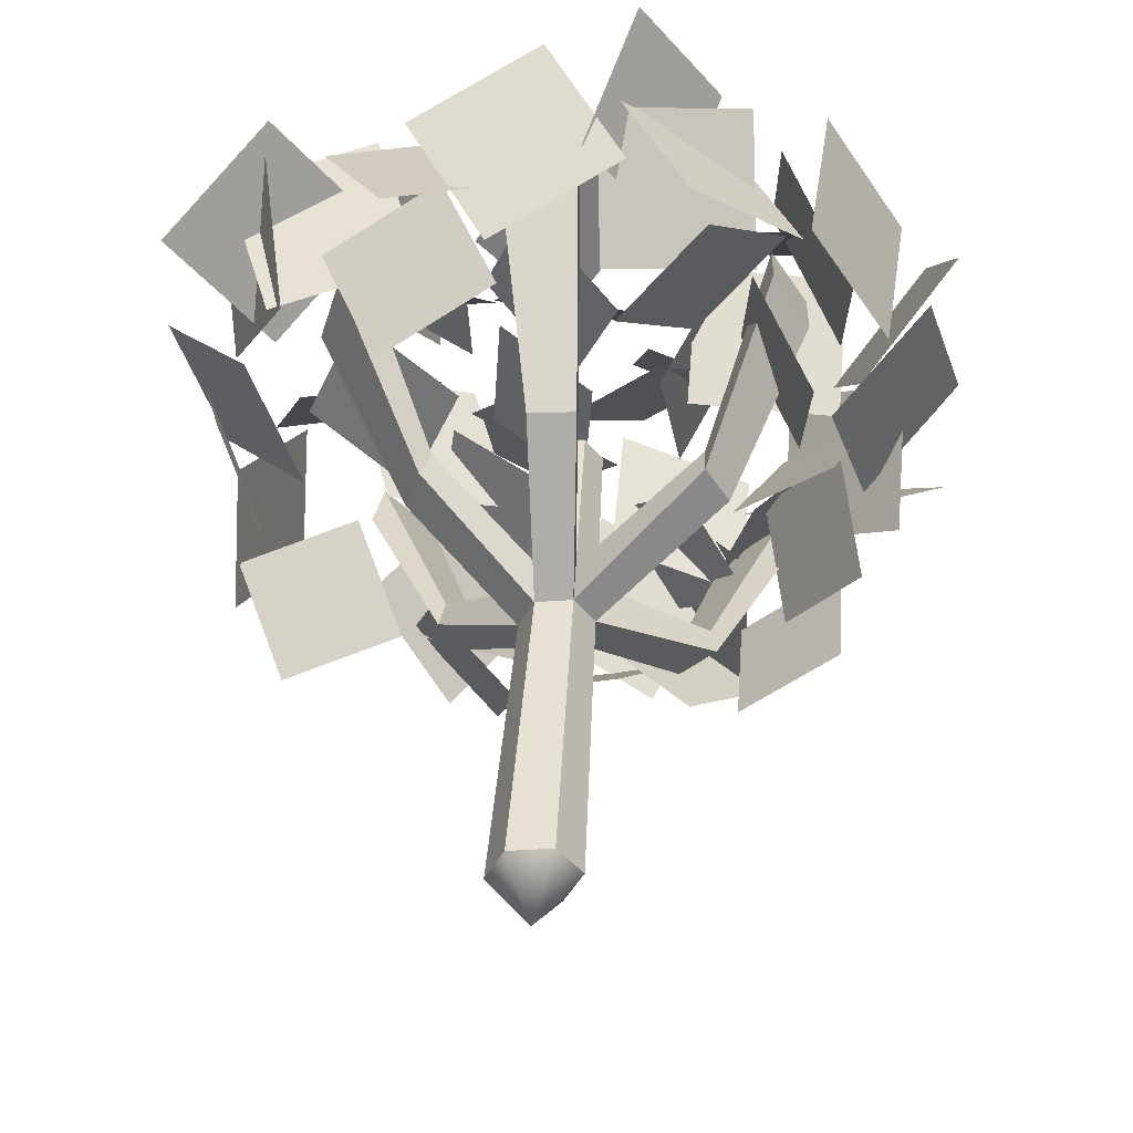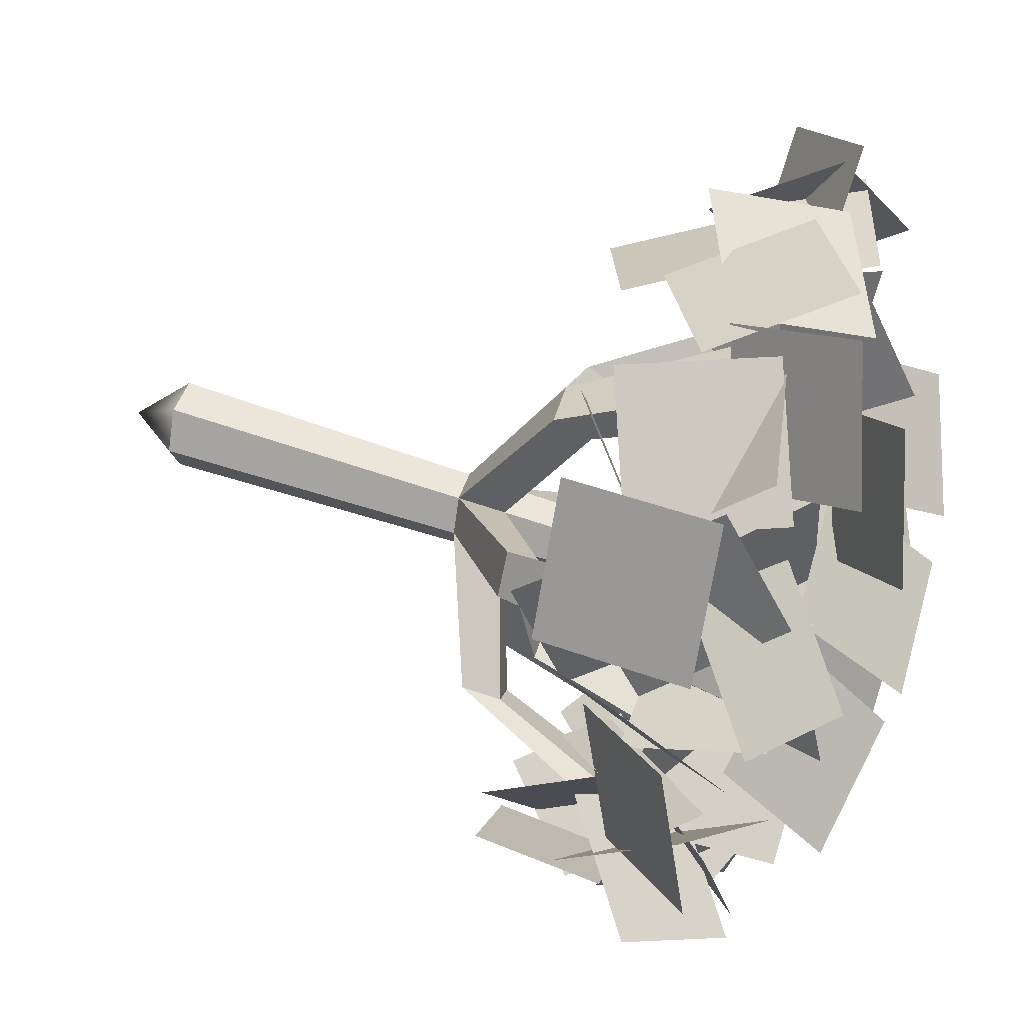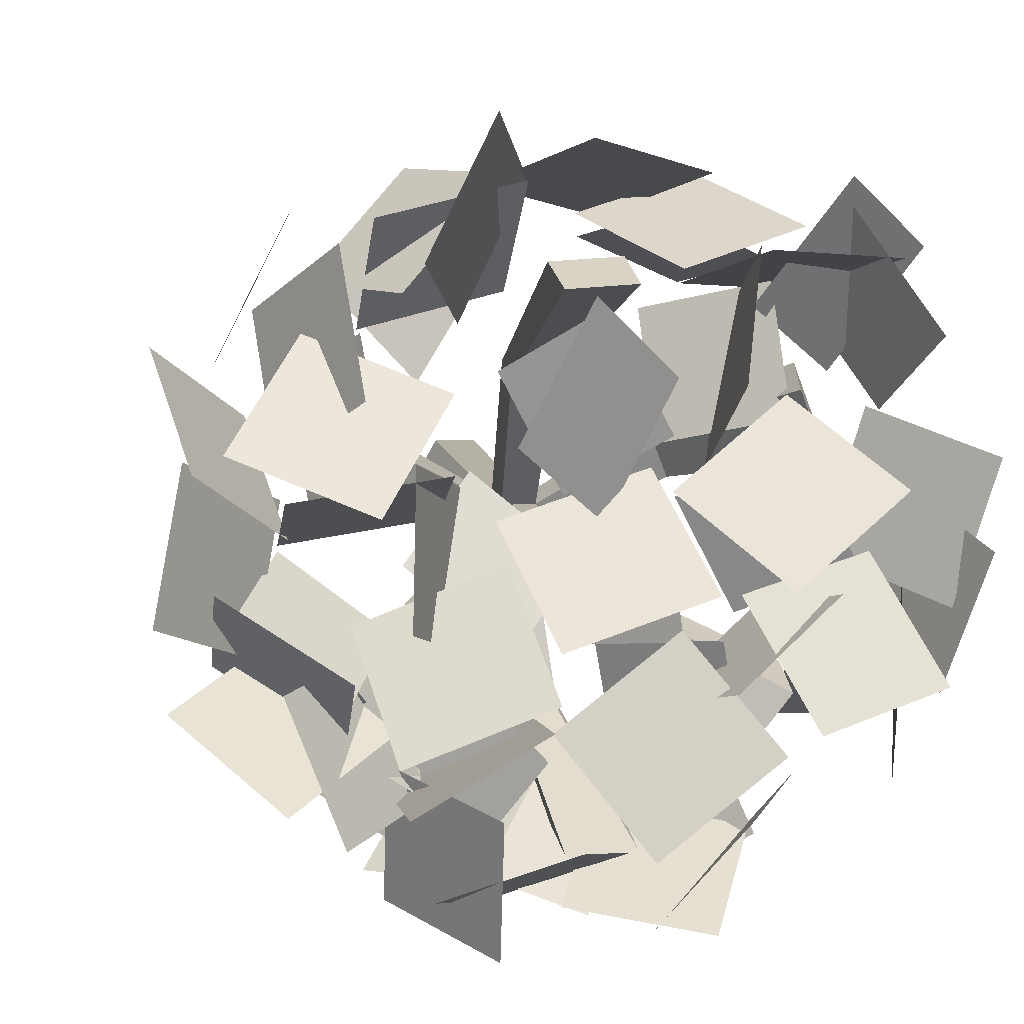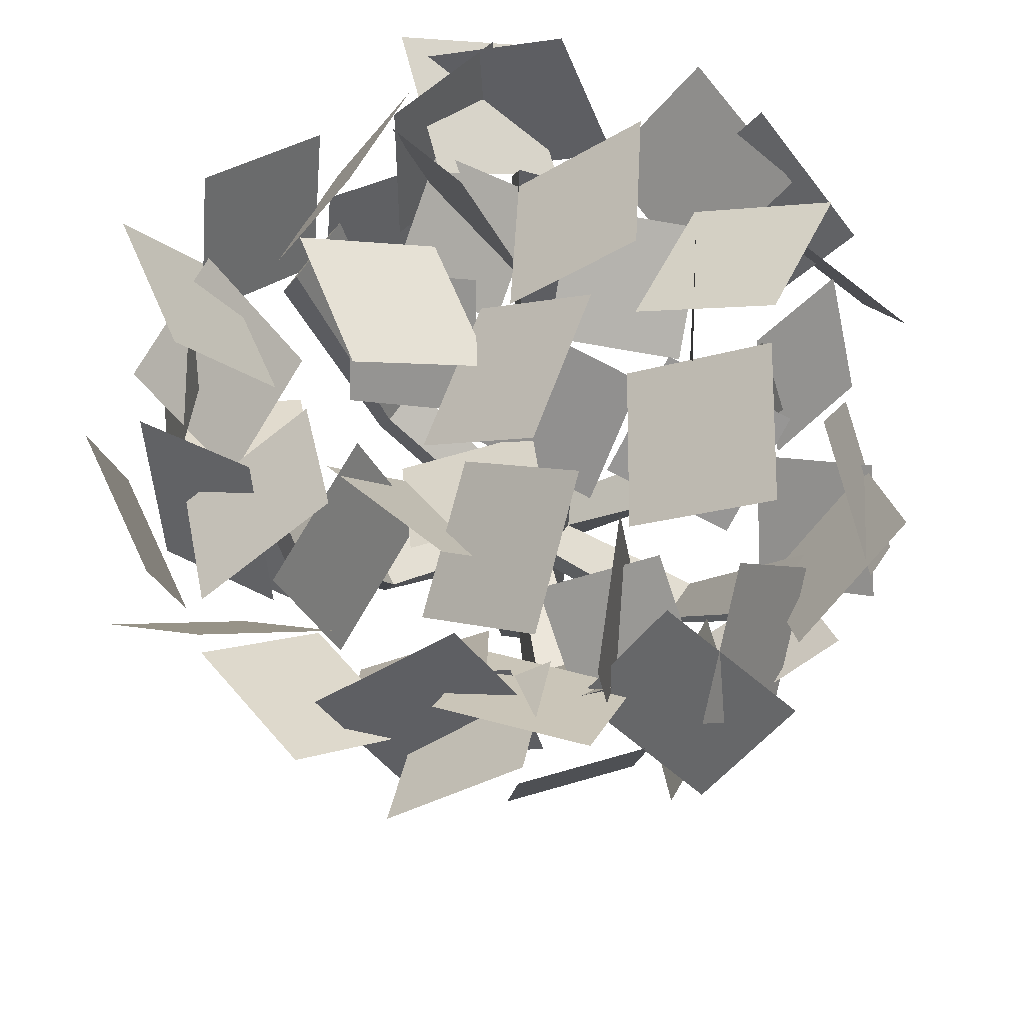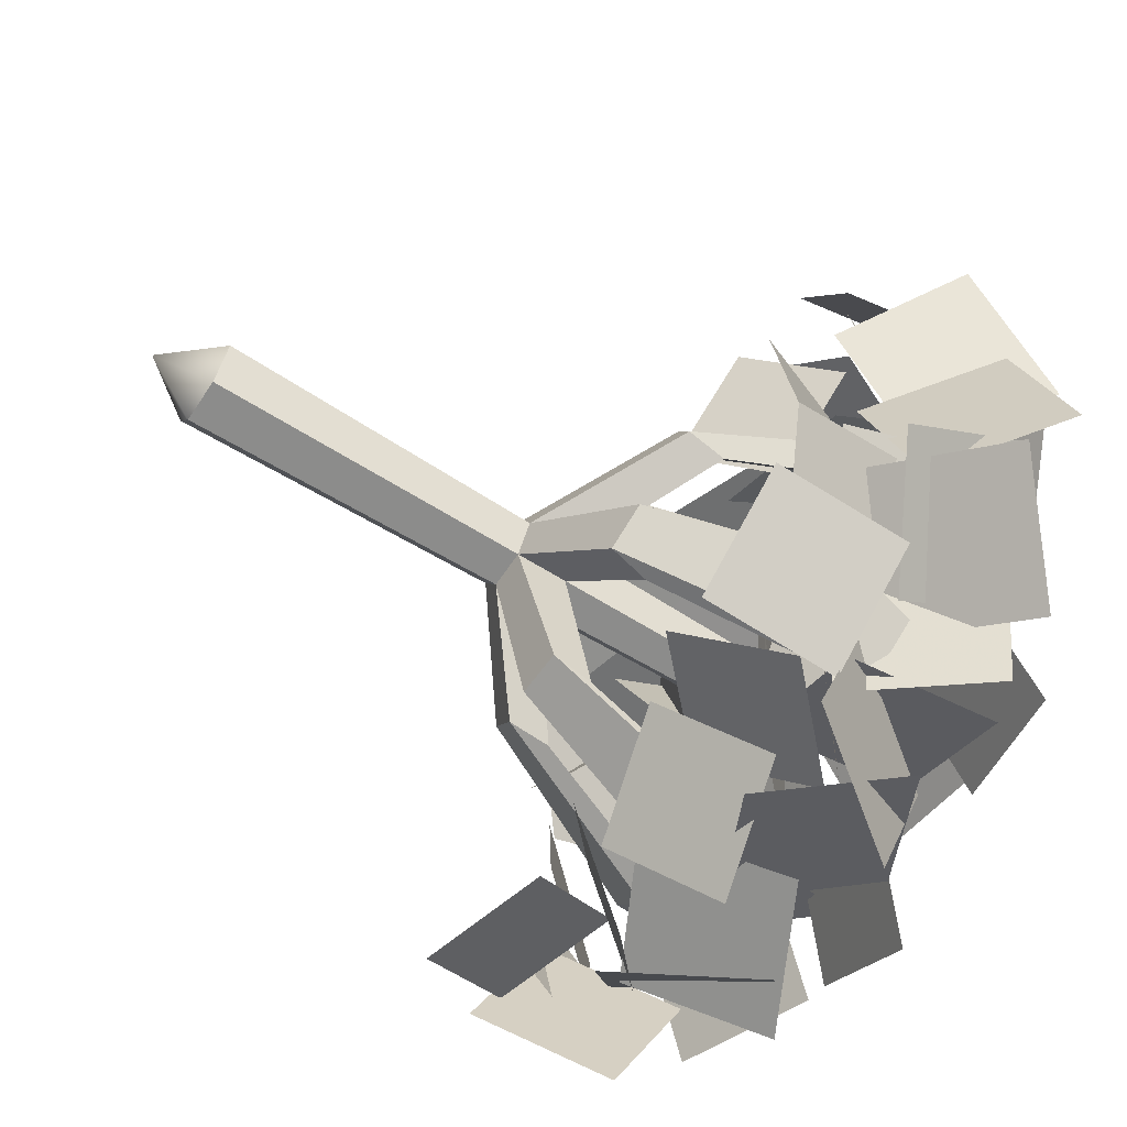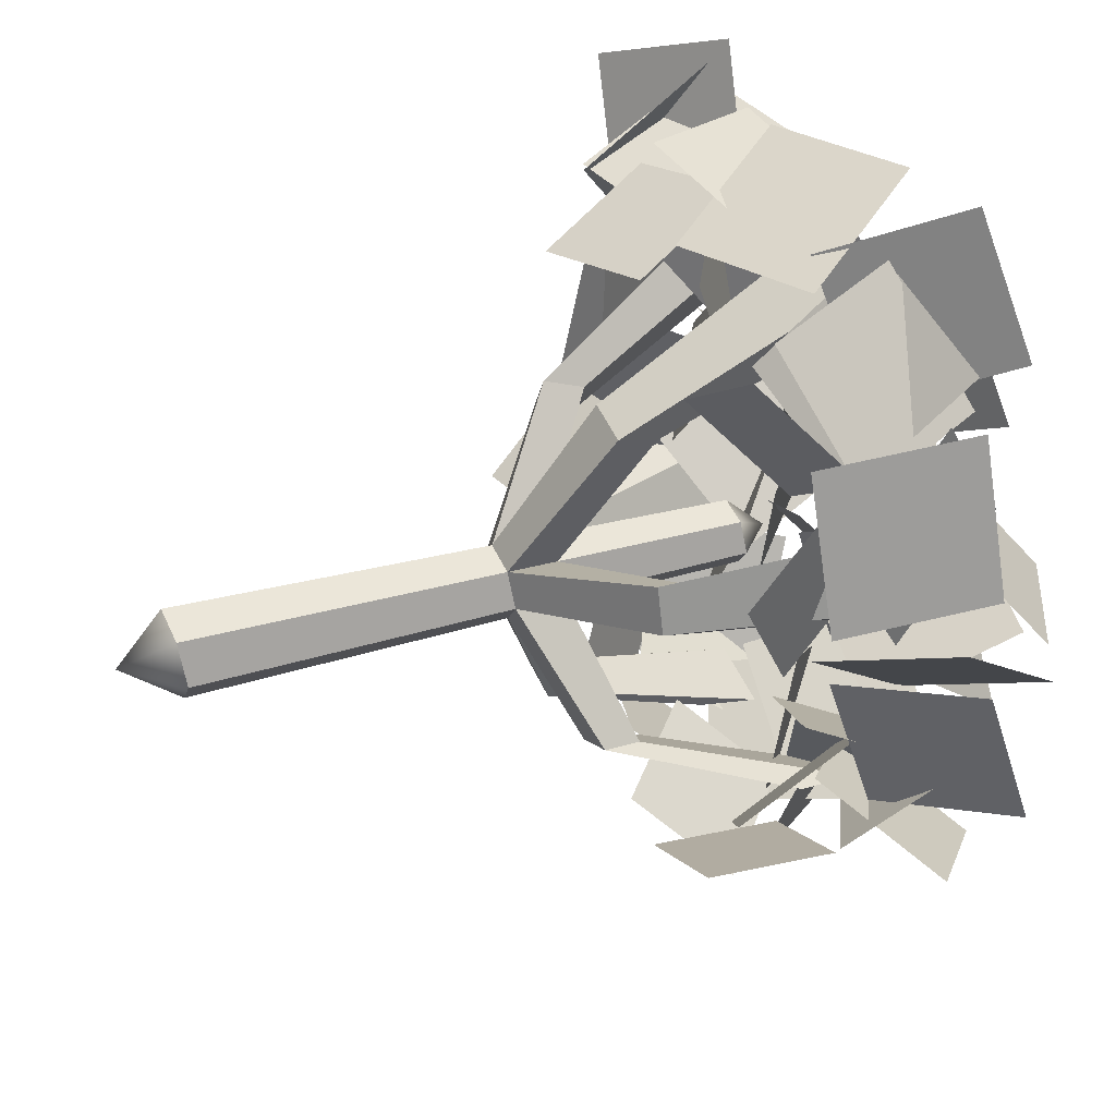
<metadata>
{"format":"obj","ext":"obj","renderer":"f3d","projection":"perspective","resolution":1024,"background":"white","views":[{"elev":-42.8,"azim":4.9,"up":"+Y"},{"elev":43.7,"azim":106.5,"up":"+Z"},{"elev":6.6,"azim":165.3,"up":"+Z"},{"elev":68.1,"azim":127.7,"up":"+Y"},{"elev":-62.7,"azim":56.4,"up":"+Z"},{"elev":47.5,"azim":66.6,"up":"+Z"}]}
</metadata>
<code>
v -1.032 4.422 0.8736
v -0.2302 4.659 0.3247
v -1.587 5.058 0.3369
v -0.7849 5.294 -0.212
v -1.433 3.41 1.509
v -1.506 4.268 2.018
v -1.878 3.839 0.7227
v -1.951 4.697 1.231
v 1.123 3.417 2.245
v 1.795 3.681 1.553
v 0.7232 4.333 2.205
v 1.396 4.597 1.513
v 2.711 3.98 -1.004
v 1.942 3.458 -0.6363
v 2.077 4.526 -1.553
v 1.308 4.004 -1.184
v 1.335 3.766 -1.418
v 1.281 3.455 -2.367
v 0.7791 4.565 -1.648
v 0.7247 4.254 -2.597
v 0.161 0.1145 -0.2511
v -0.129 0.1145 -0.2511
v -0.274 0.1145 -0
v -0.129 0.1145 0.2511
v 0.161 0.1145 0.2511
v 0.306 0.1145 0
v 0.3158 3.723 -0.4511
v 0.1075 3.723 -0.4511
v 0.003377 3.723 -0.2707
v 0.1075 3.723 -0.0903
v 0.3158 3.723 -0.0903
v 0.42 3.723 -0.2707
v -0.000169 -0.2355 0.000664
v 0.2343 3.926 -0.2707
v 0.2494 2.174 0.05624
v 0.006022 2.174 0.05624
v -0.1157 2.174 -0.1545
v 0.006022 2.174 -0.3653
v 0.2494 2.174 -0.3653
v 0.3711 2.174 -0.1545
v 0.3814 2.5 -0.179
v 0.2634 2.5 0.02538
v 0.0274 2.5 0.02538
v -0.09059 2.5 -0.179
v 0.0274 2.5 -0.3834
v 0.2634 2.5 -0.3833
v 0.3508 2.851 1.012
v 0.04266 2.848 1.031
v 0.3532 3.103 0.9145
v 0.05435 3.1 0.9324
v -0.6688 2.809 0.6096
v -0.7825 2.802 0.3243
v -0.6053 3.057 0.5198
v -0.7154 3.049 0.2432
v -0.6881 2.635 -0.6145
v -0.4976 2.612 -0.8551
v -0.6537 2.888 -0.6999
v -0.469 2.866 -0.9332
v -0.08374 2.447 -1.26
v 0.2244 2.45 -1.278
v -0.07115 2.7 -1.342
v 0.2277 2.703 -1.36
v 0.8528 2.427 -1
v 1.105 2.454 -0.8273
v 0.825 2.681 -1.077
v 1.07 2.706 -0.9095
v 1.248 2.748 0.2598
v 1.109 2.771 0.5334
v 1.246 3 0.1704
v 1.112 3.023 0.4357
v 0.418 4.205 1.683
v -0.06573 4.2 1.712
v 0.4217 4.601 1.529
v -0.04739 4.596 1.558
v -1.183 4.14 1.051
v -1.361 4.128 0.603
v -1.083 4.528 0.9099
v -1.256 4.517 0.4757
v -1.213 3.866 -0.8707
v -0.9138 3.83 -1.248
v -1.159 4.263 -1.005
v -0.8688 4.228 -1.371
v -0.2642 3.571 -1.884
v 0.2196 3.576 -1.913
v -0.2444 3.969 -2.013
v 0.2247 3.974 -2.041
v 1.206 3.54 -1.476
v 1.603 3.582 -1.205
v 1.162 3.938 -1.597
v 1.547 3.978 -1.334
v 1.827 4.043 0.5017
v 1.608 4.079 0.9311
v 1.824 4.44 0.3614
v 1.612 4.475 0.7778
v 1.402 3.608 -0.7298
v 1.056 3.761 -1.655
v 2.068 4.343 -0.8582
v 1.722 4.496 -1.784
v 0.8384 3.839 0.2795
v 0.9171 4.085 -0.6867
v 1.332 4.671 0.5312
v 1.411 4.917 -0.435
v 0.5354 3.608 1.487
v 1.499 3.761 1.268
v 0.5735 4.343 2.164
v 1.537 4.496 1.945
v -0.5047 3.377 -2.458
v -0.2901 2.923 -1.75
v -1.059 3.851 -1.986
v -0.8439 3.397 -1.278
v 0.4167 3.743 -1.154
v 1.287 3.693 -1.645
v 0.5127 4.736 -1.087
v 1.383 4.686 -1.577
v -0.8674 3.645 1.218
v -0.5981 4.179 0.4164
v -0.8438 4.473 1.778
v -0.5744 5.007 0.9766
v -1.052 3.757 -0.548
v -0.2702 4.096 -1.072
v -1.309 4.697 -0.3241
v -0.5278 5.036 -0.8482
v -1.53 3.448 1.472
v -0.5701 3.723 1.532
v -1.811 4.381 1.694
v -0.8517 4.656 1.754
v -0.1279 3.415 1.946
v 0.748 3.856 2.14
v -0.6083 4.251 2.212
v 0.2677 4.692 2.407
v -0.3224 4.583 -0.5243
v 0.4663 4.512 -1.135
v -0.8146 5.105 -1.221
v -0.02585 5.034 -1.832
v -0.1146 4.599 0.4686
v 0.8404 4.596 0.172
v -0.3249 5.298 -0.2156
v 0.6301 5.295 -0.5122
v -1.624 4.328 -0.1171
v -0.6869 4.614 -0.318
v -1.953 4.857 -0.8994
v -1.016 5.143 -1.1
v 2.763 3.847 1.182
v 2.109 3.252 0.7159
v 2.62 4.551 0.486
v 1.965 3.955 0.01971
v 0.7554 4.562 -0.08753
v 1.659 4.347 -0.4576
v 0.6043 5.211 -0.8325
v 1.508 4.997 -1.203
v 2.357 3.427 -0.8202
v 1.602 3.858 -1.314
v 2.458 4.248 -0.2585
v 1.703 4.68 -0.7527
v -0.8351 3.427 -2.352
v -1.324 3.858 -1.594
v -0.274 4.248 -2.457
v -0.7634 4.68 -1.699
v 0.6073 3.427 -2.421
v -0.2201 3.858 -2.061
v 1.132 4.248 -2.197
v 0.3051 4.68 -1.837
v 2.081 3.427 1.378
v 2.017 3.858 0.4777
v 1.696 4.248 1.799
v 1.631 4.68 0.8986
v -0.1731 3.294 -1.828
v -1.055 3.749 -1.953
v 0.2781 4.03 -2.333
v -0.6037 4.485 -2.457
v 1.829 3.304 1.956
v 2.281 3.267 1.065
v 1.987 4.29 1.996
v 2.439 4.253 1.105
v 0.4789 3.966 2.175
v 0.9561 4.133 1.312
v 0.8706 4.804 2.554
v 1.348 4.971 1.692
v -1.87 3.426 -0.6805
v -2.082 3.734 0.2466
v -2.119 4.326 -1.038
v -2.332 4.634 -0.1104
v -0.3108 4.526 0.9965
v 0.1994 4.688 0.1519
v 0.361 5.064 1.506
v 0.8711 5.226 0.661
v 1.9 4.094 1.264
v 2.446 4.602 0.5978
v 1.071 4.535 0.9224
v 1.616 5.043 0.2558
v -1.566 3.608 -0.2153
v -1.818 3.761 0.7403
v -2.184 4.343 -0.4954
v -2.436 4.496 0.4602
v -2.186 3.427 -1.205
v -2.049 3.858 -0.3135
v -1.835 4.248 -1.656
v -1.698 4.68 -0.7641
v 0.3869 3.914 0.16
v 0.2583 3.911 -0.6984
v -0.2278 4.52 0.2504
v -0.3564 4.517 -0.608
v 1.919 2.789 -1.311
v 1.214 2.757 -1.816
v 1.974 3.646 -1.442
v 1.269 3.614 -1.947
v 1.335 3.475 -1.464
v 0.835 3.916 -2.019
v 0.9324 3.858 -0.7971
v 0.4323 4.299 -1.353
v 1.378 3.261 -2.215
v 0.892 2.745 -1.715
v 0.7621 3.872 -2.183
v 0.2758 3.355 -1.683
v 2.074 2.888 -0.6678
v 1.569 3.117 -1.336
v 1.987 3.683 -0.3301
v 1.482 3.912 -0.998
v 1.802 2.996 0.9184
v 1.712 3.314 0.1158
v 1.47 3.729 1.246
v 1.379 4.046 0.4431
v 1.221 3.249 2.095
v 0.6208 3.134 1.478
v 1.692 3.731 1.547
v 1.091 3.617 0.9307
v 0.7936 3.524 -2.179
v 0.4364 2.956 -1.628
v 0.006445 3.719 -2.488
v -0.3508 3.151 -1.937
v 0.6136 3.76 1
v 0.2483 3.965 0.2403
v 0.08001 4.312 1.406
v -0.2853 4.517 0.6455
v 0.02441 3.881 -0.6596
v -0.174 3.695 -1.484
v -0.6346 4.445 -0.6282
v -0.8331 4.259 -1.452
v 0.814 3.85 0.3979
v 0.1566 3.991 -0.1511
v 1.339 4.317 -0.1113
v 0.6819 4.458 -0.6603
v -0.4923 3.9 0.2075
v -0.9122 3.838 -0.5496
v -1.155 4.353 0.538
v -1.575 4.291 -0.2191
v 1.929 3.364 -0.1243
v 1.252 3.509 -0.6474
v 2.306 4.091 -0.4105
v 1.629 4.237 -0.9335
v -0.8301 2.895 1.514
v -0.0627 3.163 1.819
v -1.169 3.676 1.682
v -0.4019 3.944 1.986
v -0.3144 3.679 1.378
v -0.3633 3.927 0.5474
v -1.029 4.138 1.557
v -1.078 4.386 0.7266
v 1.006 3.807 0.104
v 1.994 3.744 -0.03977
v 1.117 4.735 0.4615
v 2.105 4.672 0.3178
v -2.172 3.833 1.757
v -1.575 3.701 0.9653
v -1.466 4.388 2.197
v -0.869 4.257 1.405
v -0.7308 3.542 2.212
v 0.1674 3.909 1.969
v -1.162 4.386 1.891
v -0.2634 4.752 1.648
v 2.62 4.15 0.5228
v 1.93 3.496 0.2124
v 2.835 4.374 -0.4277
v 2.145 3.72 -0.7381
v -1.041 3.191 -1.332
v -1.862 2.921 -1.411
v -1.311 3.884 -0.8855
v -2.133 3.614 -0.9639
f 1 2 4 3
f 5 6 8 7
f 9 10 12 11
f 13 14 16 15
f 17 18 20 19
f 21 22 38 39
f 22 23 37 38
f 23 24 36 37
f 24 25 35 36
f 25 26 40 35
f 26 21 39 40
f 22 21 33
f 23 22 33
f 24 23 33
f 25 24 33
f 26 25 33
f 21 26 33
f 27 28 34
f 28 29 34
f 29 30 34
f 30 31 34
f 31 32 34
f 32 27 34
f 72 71 73 74
f 76 75 77 78
f 80 79 81 82
f 84 83 85 86
f 88 87 89 90
f 92 91 93 94
f 42 41 32 31
f 43 42 31 30
f 44 43 30 29
f 45 44 29 28
f 46 45 28 27
f 41 46 27 32
f 36 35 47 48
f 35 42 49 47
f 42 43 50 49
f 43 36 48 50
f 37 36 51 52
f 36 43 53 51
f 43 44 54 53
f 44 37 52 54
f 38 37 55 56
f 37 44 57 55
f 44 45 58 57
f 45 38 56 58
f 39 38 59 60
f 38 45 61 59
f 45 46 62 61
f 46 39 60 62
f 40 39 63 64
f 39 46 65 63
f 46 41 66 65
f 41 40 64 66
f 35 40 67 68
f 40 41 69 67
f 41 42 70 69
f 42 35 68 70
f 48 47 71 72
f 47 49 73 71
f 49 50 74 73
f 50 48 72 74
f 52 51 75 76
f 51 53 77 75
f 53 54 78 77
f 54 52 76 78
f 56 55 79 80
f 55 57 81 79
f 57 58 82 81
f 58 56 80 82
f 60 59 83 84
f 59 61 85 83
f 61 62 86 85
f 62 60 84 86
f 64 63 87 88
f 63 65 89 87
f 65 66 90 89
f 66 64 88 90
f 68 67 91 92
f 67 69 93 91
f 69 70 94 93
f 70 68 92 94
f 95 96 98 97
f 99 100 102 101
f 103 104 106 105
f 107 108 110 109
f 111 112 114 113
f 115 116 118 117
f 119 120 122 121
f 123 124 126 125
f 127 128 130 129
f 131 132 134 133
f 135 136 138 137
f 139 140 142 141
f 143 144 146 145
f 147 148 150 149
f 151 152 154 153
f 155 156 158 157
f 159 160 162 161
f 163 164 166 165
f 167 168 170 169
f 171 172 174 173
f 175 176 178 177
f 179 180 182 181
f 183 184 186 185
f 187 188 190 189
f 191 192 194 193
f 195 196 198 197
f 199 200 202 201
f 203 204 206 205
f 207 208 210 209
f 211 212 214 213
f 215 216 218 217
f 219 220 222 221
f 223 224 226 225
f 227 228 230 229
f 231 232 234 233
f 235 236 238 237
f 239 240 242 241
f 243 244 246 245
f 247 248 250 249
f 251 252 254 253
f 255 256 258 257
f 259 260 262 261
f 263 264 266 265
f 267 268 270 269
f 271 272 274 273
f 275 276 278 277

</code>
